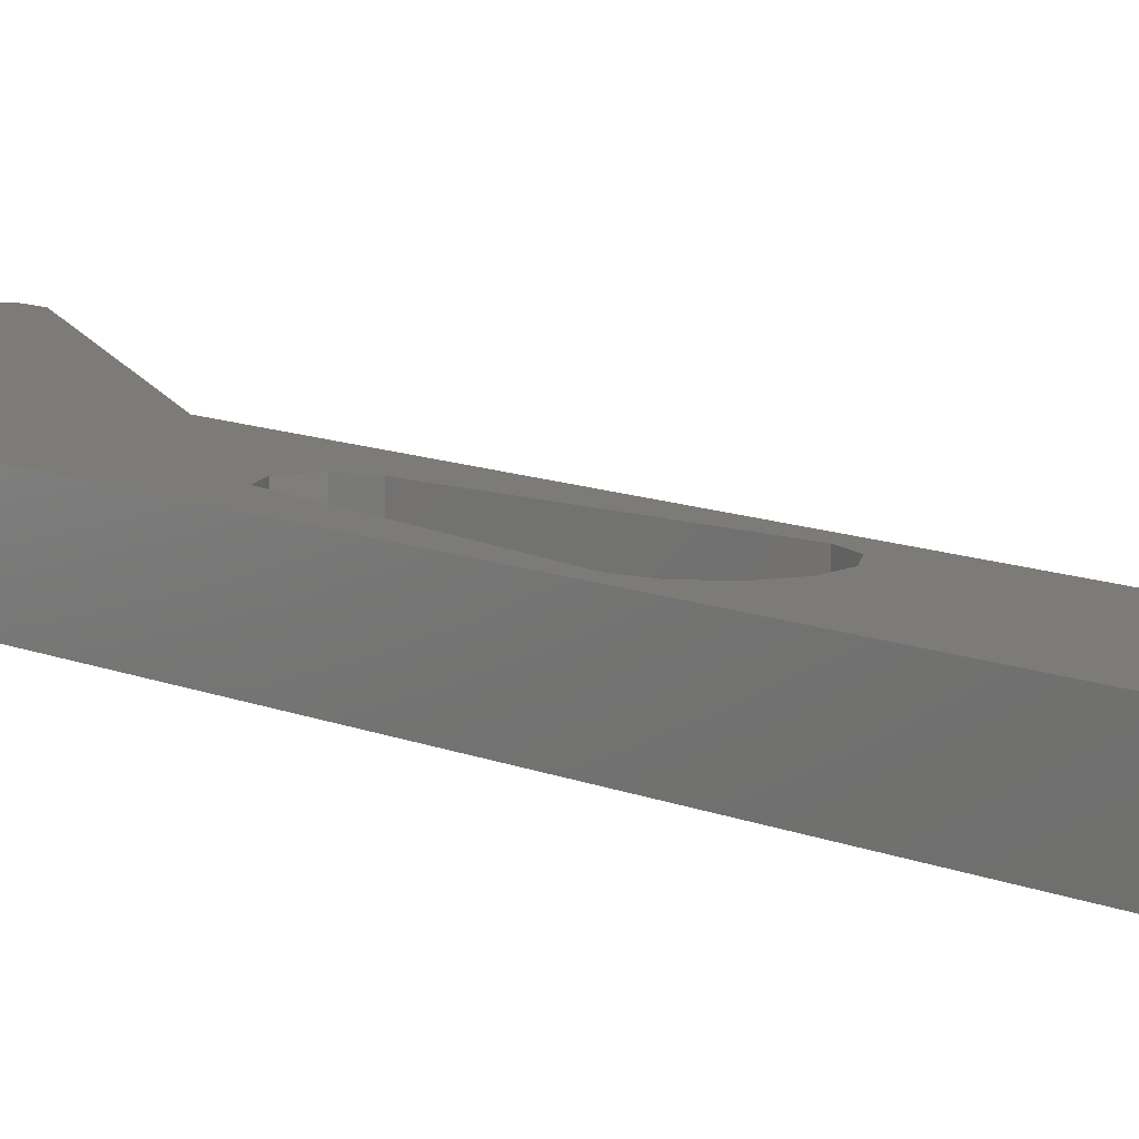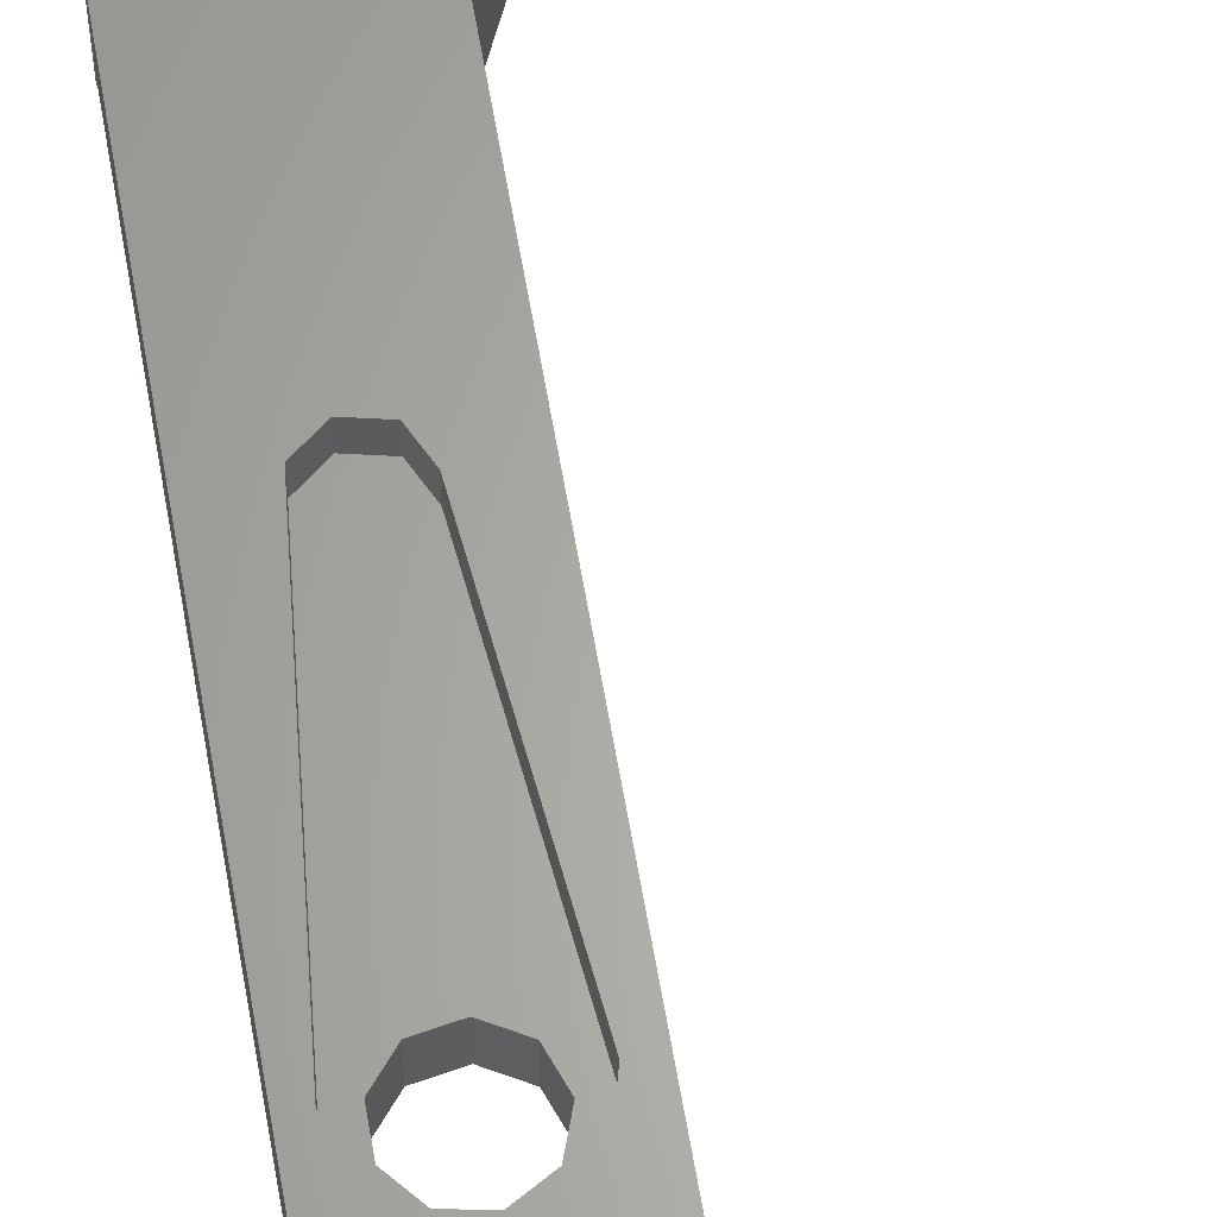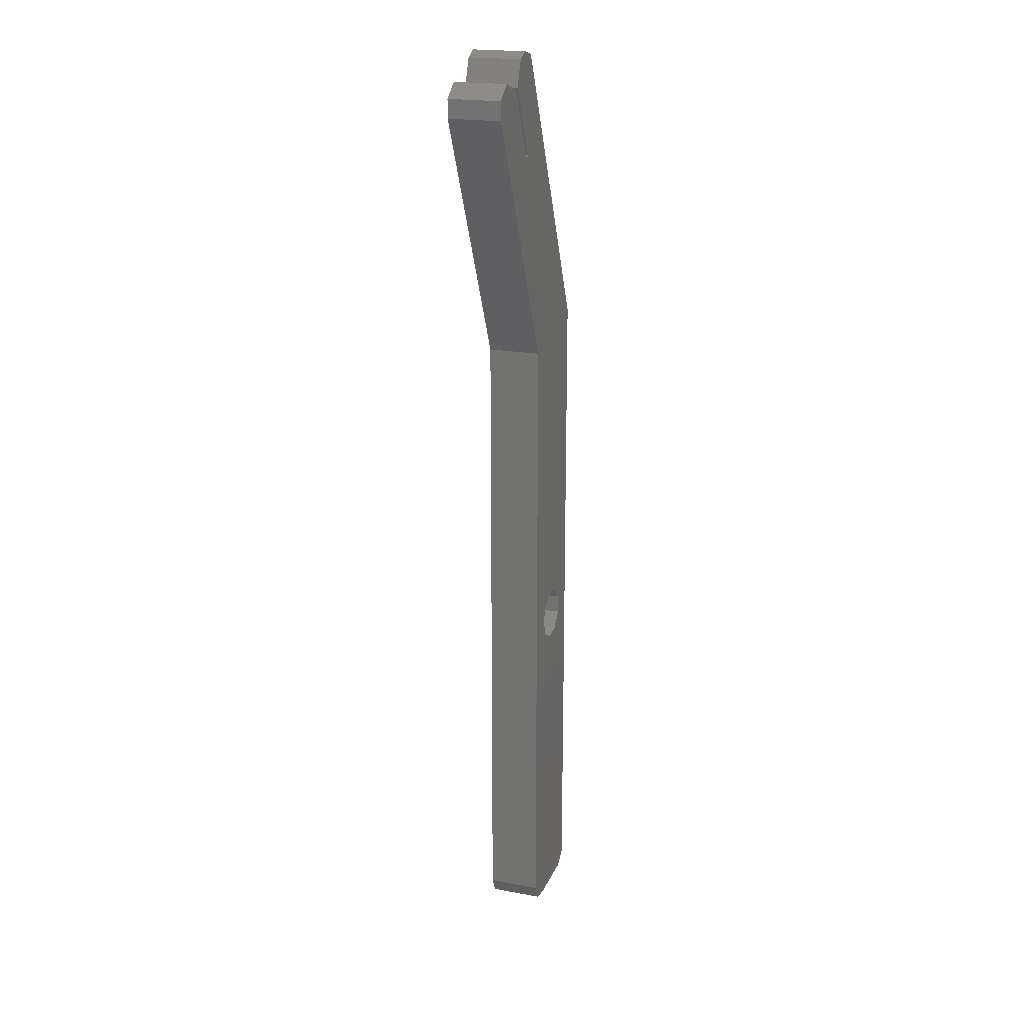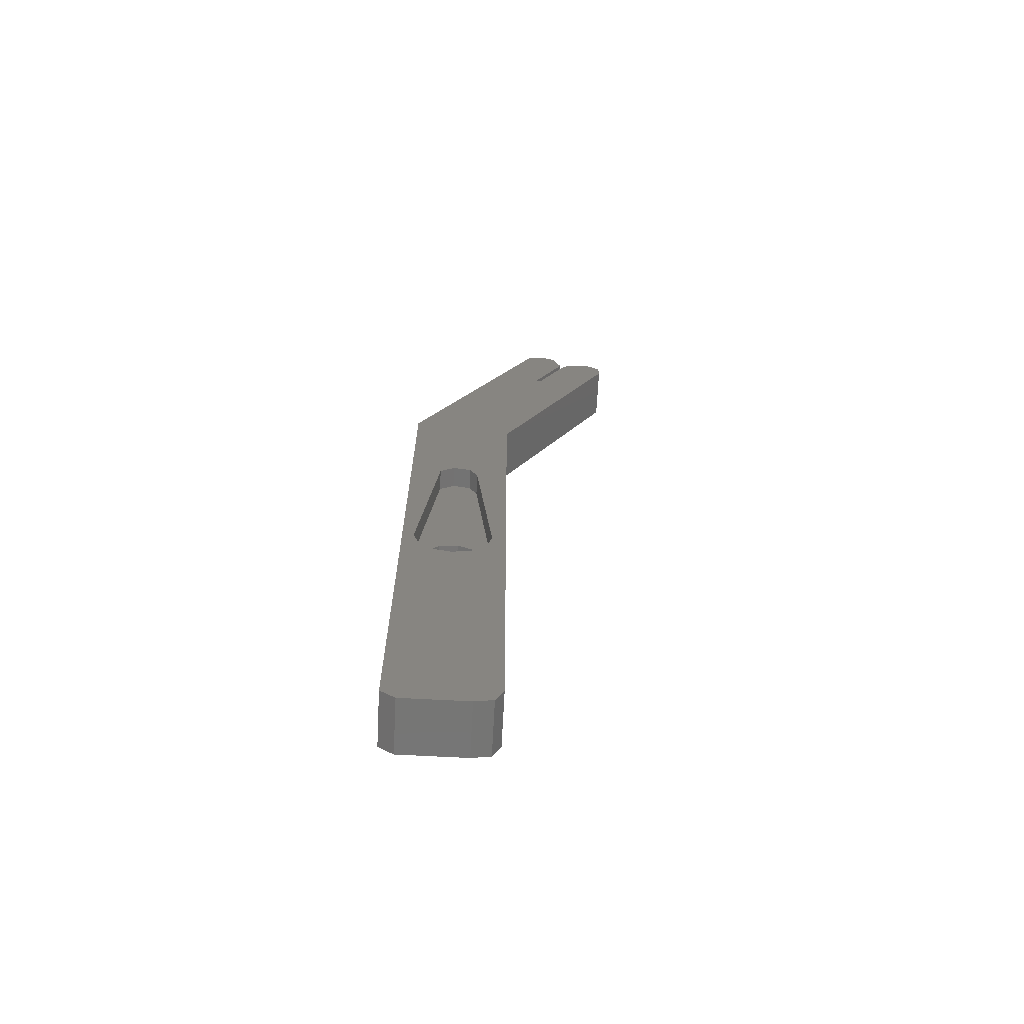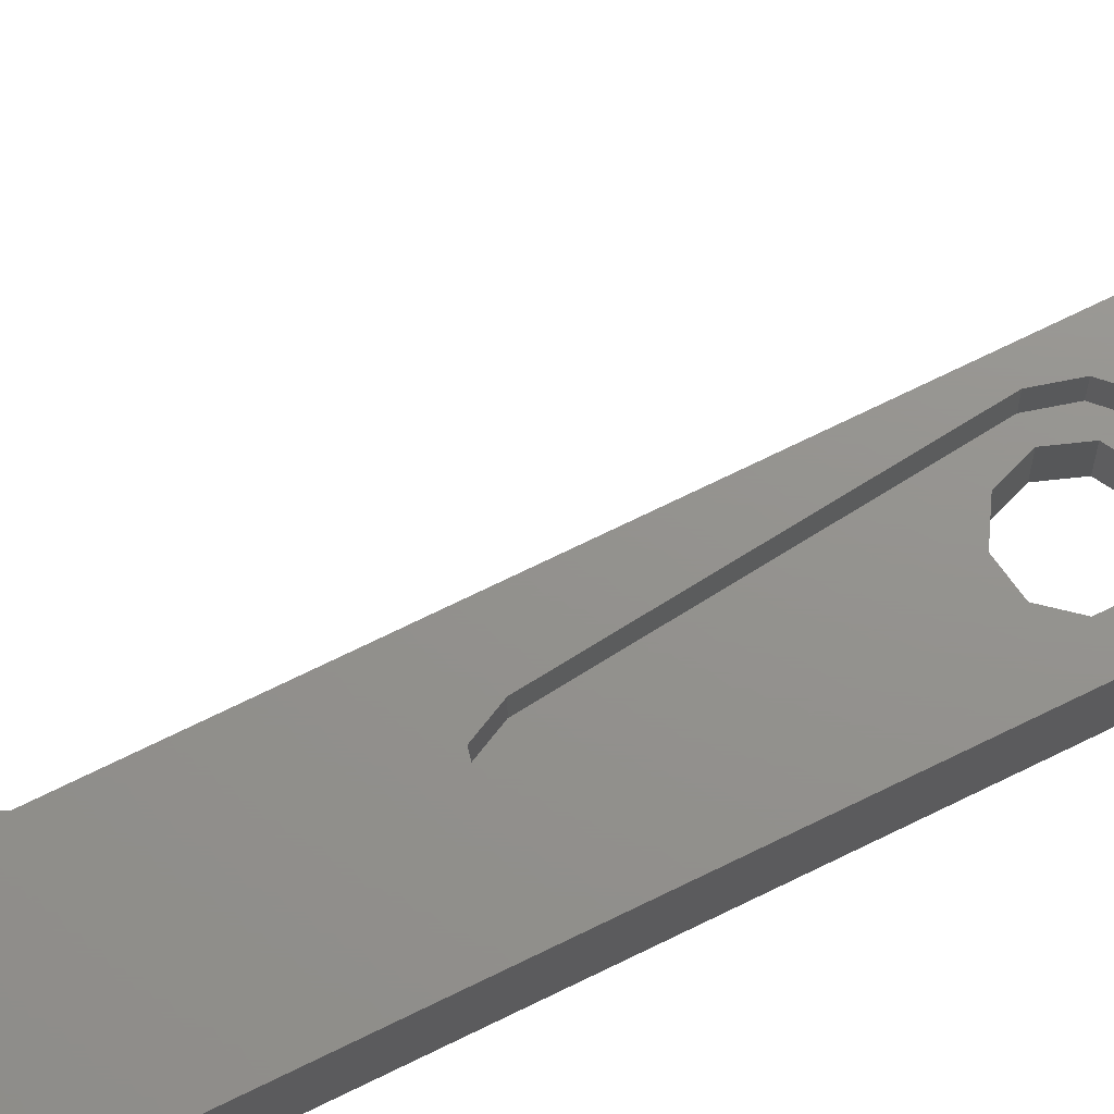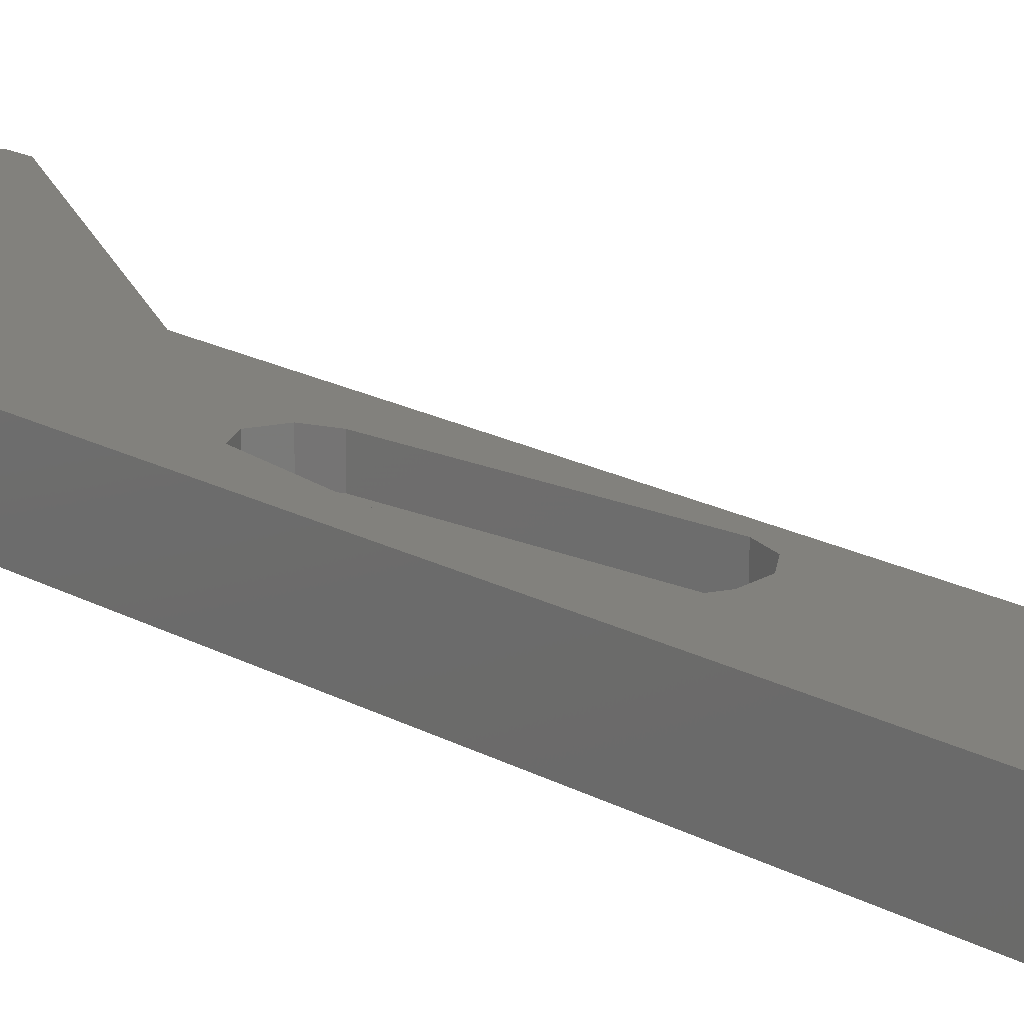
<metadata>
{"format":"stl","ext":"stl","renderer":"f3d","projection":"perspective","resolution":1024,"background":"white","views":[{"elev":9.0,"azim":-38.2,"up":"+Z"},{"elev":63.8,"azim":-9.8,"up":"+Z"},{"elev":20.4,"azim":108.6,"up":"+Y"},{"elev":-68.2,"azim":-3.0,"up":"+Y"},{"elev":71.6,"azim":-116.2,"up":"+Z"},{"elev":15.6,"azim":-38.6,"up":"+Z"}]}
</metadata>
<code>
# stl→obj: 80 verts, 160 faces
v 5 29.85 3
v 16.25 53.98 -2
v 16.25 53.98 3
v 5 29.85 -2
v -4.835 31.95 -2
v 7.731 58.9 3
v 7.731 58.9 -2
v -4.835 31.95 3
v 10.66 58.73 3
v 9.418 59.31 3
v 11.54 56.31 3
v 8.532 49.85 3
v 14.86 56.78 3
v 16.23 55.71 3
v 12 56.1 3
v 14.42 56.98 3
v 8.985 49.64 3
v 3.7 0 3
v 5 -31 3
v 3.204 -1.85 3
v 2 16.5 3
v 1.247 18.06 3
v -4.802 31.87 3
v -4.795 31.87 3
v -0.445 18.45 3
v -1.802 17.37 3
v 1.85 -3.204 3
v 0 -3.7 3
v -4.802 -31.87 3
v 2.555 -32.95 3
v -1.85 -3.204 3
v -3.204 -1.85 3
v 4.247 -32.56 3
v -3.7 0 3
v -3.445 -32.95 3
v 2.555 -32.95 -2
v 5 -31 -2
v 4.247 -32.56 -2
v 14.86 56.78 -2
v 16.23 55.71 -2
v 12 56.1 -2
v 14.42 56.98 -2
v 8.985 49.64 -2
v 8.532 49.85 -2
v 2.6 0 -2
v 1.992 1.671 -2
v 0.4515 2.561 -2
v -4.802 31.87 -2
v -1.3 2.252 -2
v -2.443 0.8893 -2
v -2.443 -0.8893 -2
v -4.802 -31.87 -2
v -4.795 31.87 -2
v 10.66 58.73 -2
v 11.54 56.31 -2
v 9.418 59.31 -2
v 1.992 -1.671 -2
v 0.4515 -2.561 -2
v -3.445 -32.95 -2
v -1.3 -2.252 -2
v -1.802 17.37 1
v -0.445 18.45 1
v 3.7 0 1
v 2 16.5 1
v 2.6 0 1
v 3.204 -1.85 1
v 1.992 1.671 1
v 1.247 18.06 1
v 0.4515 2.561 1
v -1.3 2.252 1
v -3.7 0 1
v -2.443 -0.8893 1
v -2.443 0.8893 1
v -3.204 -1.85 1
v 1.992 -1.671 1
v 1.85 -3.204 1
v 0.4515 -2.561 1
v 0 -3.7 1
v -1.3 -2.252 1
v -1.85 -3.204 1
f 1 2 3
f 2 1 4
f 5 6 7
f 6 5 8
f 6 9 10
f 9 6 11
f 11 6 12
f 13 3 14
f 15 13 16
f 13 15 3
f 17 3 15
f 17 1 3
f 12 1 17
f 8 12 6
f 18 19 1
f 20 19 18
f 1 21 18
f 12 8 1
f 1 22 21
f 23 1 24
f 1 25 22
f 25 23 26
f 1 23 25
f 1 8 24
f 27 19 20
f 28 19 27
f 29 19 28
f 30 19 29
f 29 28 31
f 29 31 32
f 19 30 33
f 29 32 34
f 26 23 34
f 34 23 29
f 30 29 35
f 36 37 38
f 2 39 40
f 41 39 2
f 39 41 42
f 2 43 41
f 4 43 2
f 4 44 43
f 5 44 4
f 37 45 4
f 46 4 45
f 47 4 46
f 48 4 47
f 48 47 49
f 48 49 50
f 51 52 50
f 5 4 53
f 44 5 7
f 7 54 55
f 7 55 44
f 54 7 56
f 48 50 52
f 4 48 53
f 37 36 52
f 37 57 45
f 37 58 57
f 52 36 59
f 37 52 58
f 60 52 51
f 58 52 60
f 53 8 5
f 8 53 24
f 56 6 10
f 6 56 7
f 40 13 14
f 13 40 39
f 3 40 14
f 40 3 2
f 39 16 13
f 16 39 42
f 54 10 9
f 10 54 56
f 12 55 11
f 55 12 44
f 43 15 41
f 15 43 17
f 43 12 17
f 12 43 44
f 11 54 9
f 54 11 55
f 42 15 16
f 15 42 41
f 52 23 48
f 23 52 29
f 19 4 1
f 4 19 37
f 53 23 24
f 23 53 48
f 36 33 30
f 33 36 38
f 52 35 29
f 35 52 59
f 33 37 19
f 37 33 38
f 59 30 35
f 30 59 36
f 61 25 26
f 25 61 62
f 63 21 64
f 21 63 18
f 63 65 66
f 67 63 64
f 63 67 65
f 61 64 68
f 64 69 67
f 61 68 62
f 64 61 69
f 69 61 70
f 71 70 61
f 71 72 73
f 70 71 73
f 72 71 74
f 75 66 65
f 75 76 66
f 77 76 75
f 77 78 76
f 79 78 77
f 79 80 78
f 74 79 72
f 79 74 80
f 62 22 25
f 22 62 68
f 76 28 27
f 28 76 78
f 31 74 32
f 74 31 80
f 34 61 26
f 61 34 71
f 32 71 34
f 71 32 74
f 66 18 63
f 18 66 20
f 64 22 68
f 22 64 21
f 78 31 28
f 31 78 80
f 76 20 66
f 20 76 27
f 45 67 46
f 67 45 65
f 72 50 73
f 50 72 51
f 49 69 70
f 69 49 47
f 47 67 69
f 67 47 46
f 73 49 70
f 49 73 50
f 57 77 75
f 77 57 58
f 79 51 72
f 51 79 60
f 57 65 45
f 65 57 75
f 58 79 77
f 79 58 60

</code>
